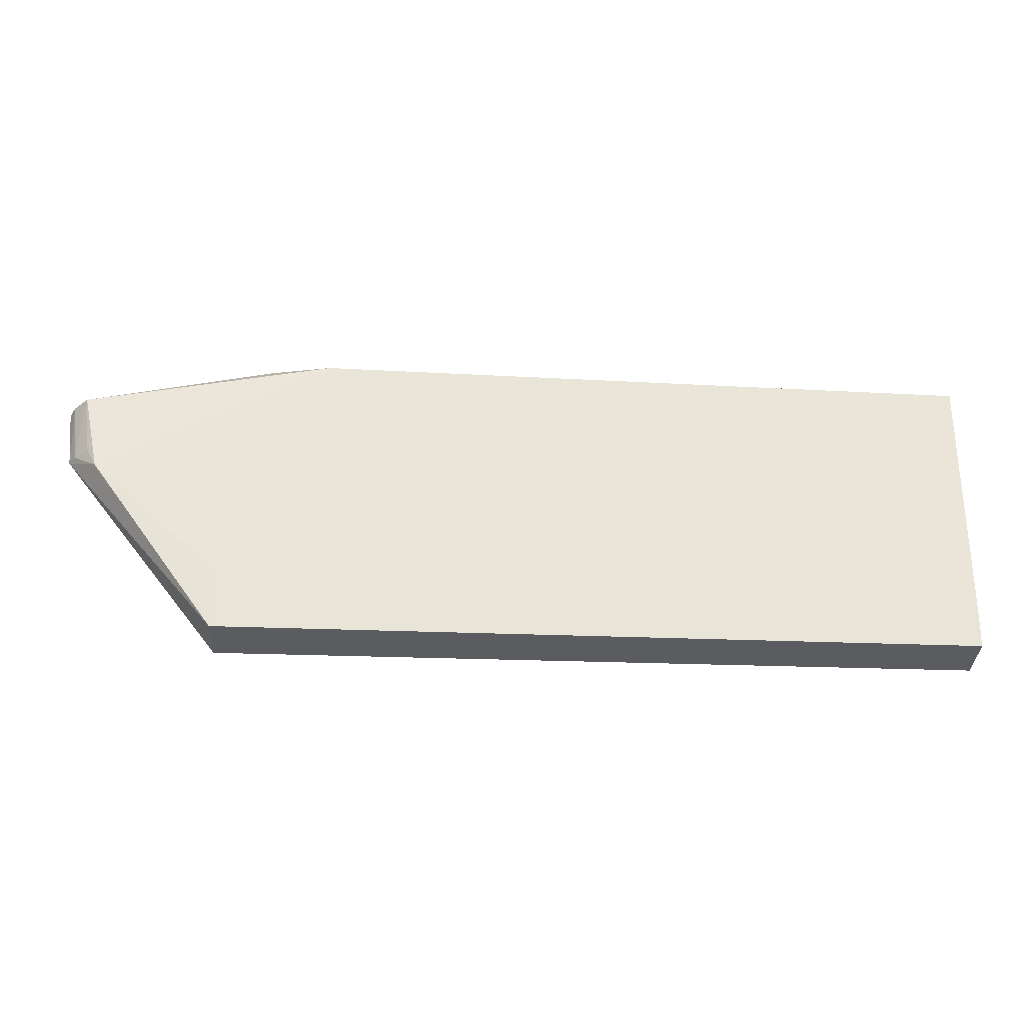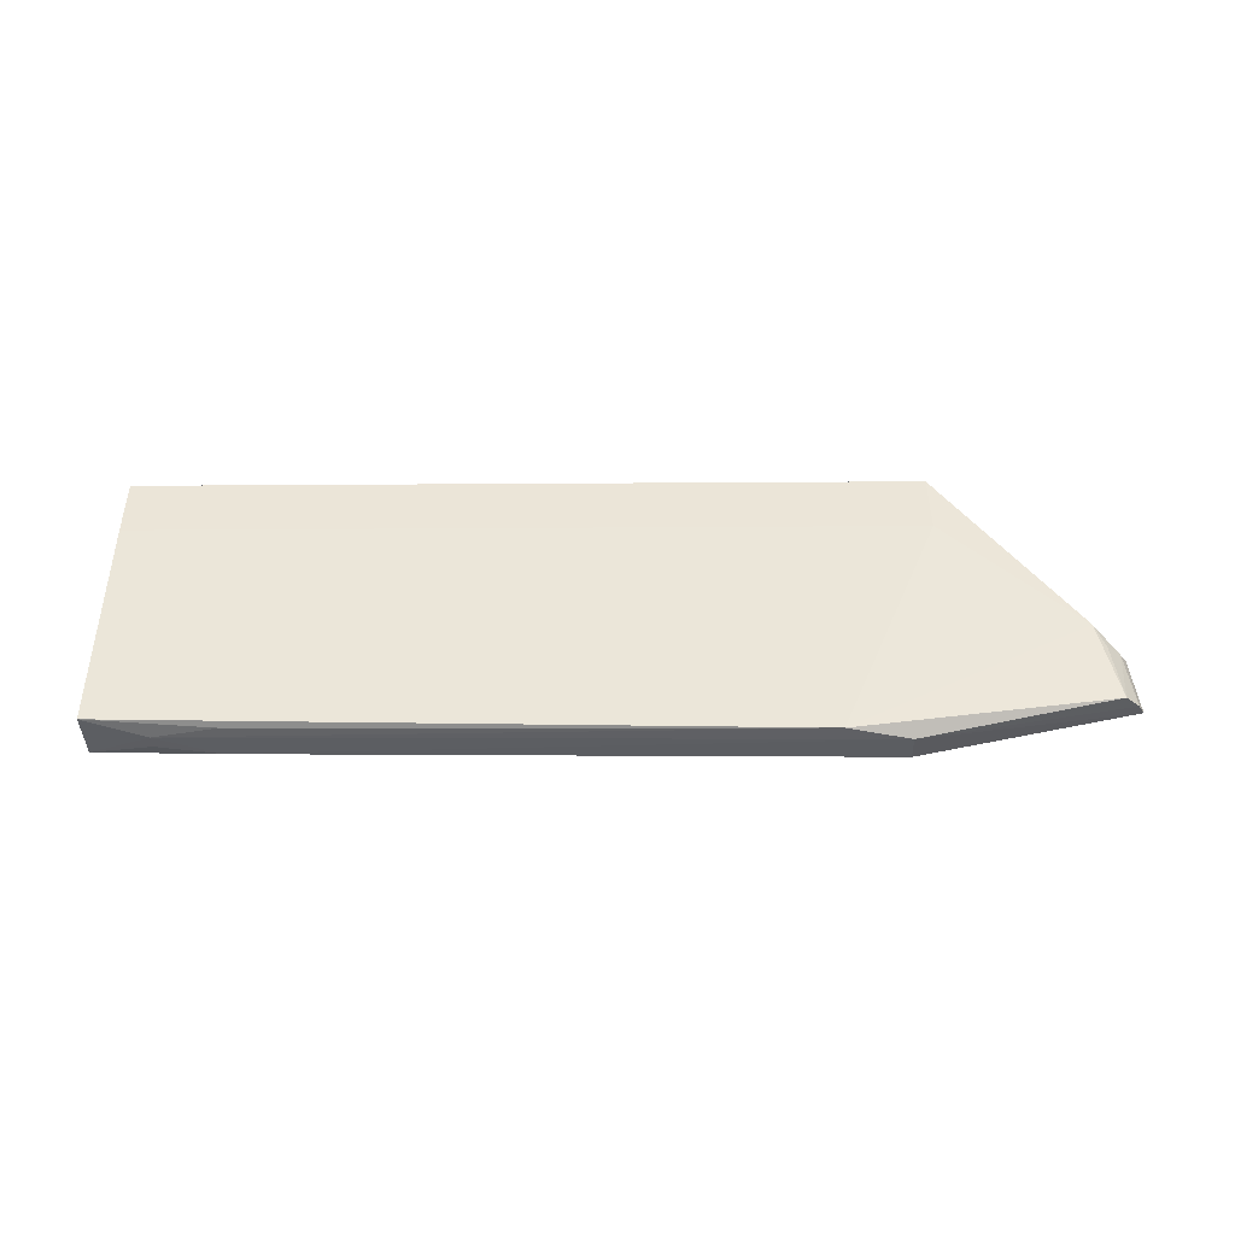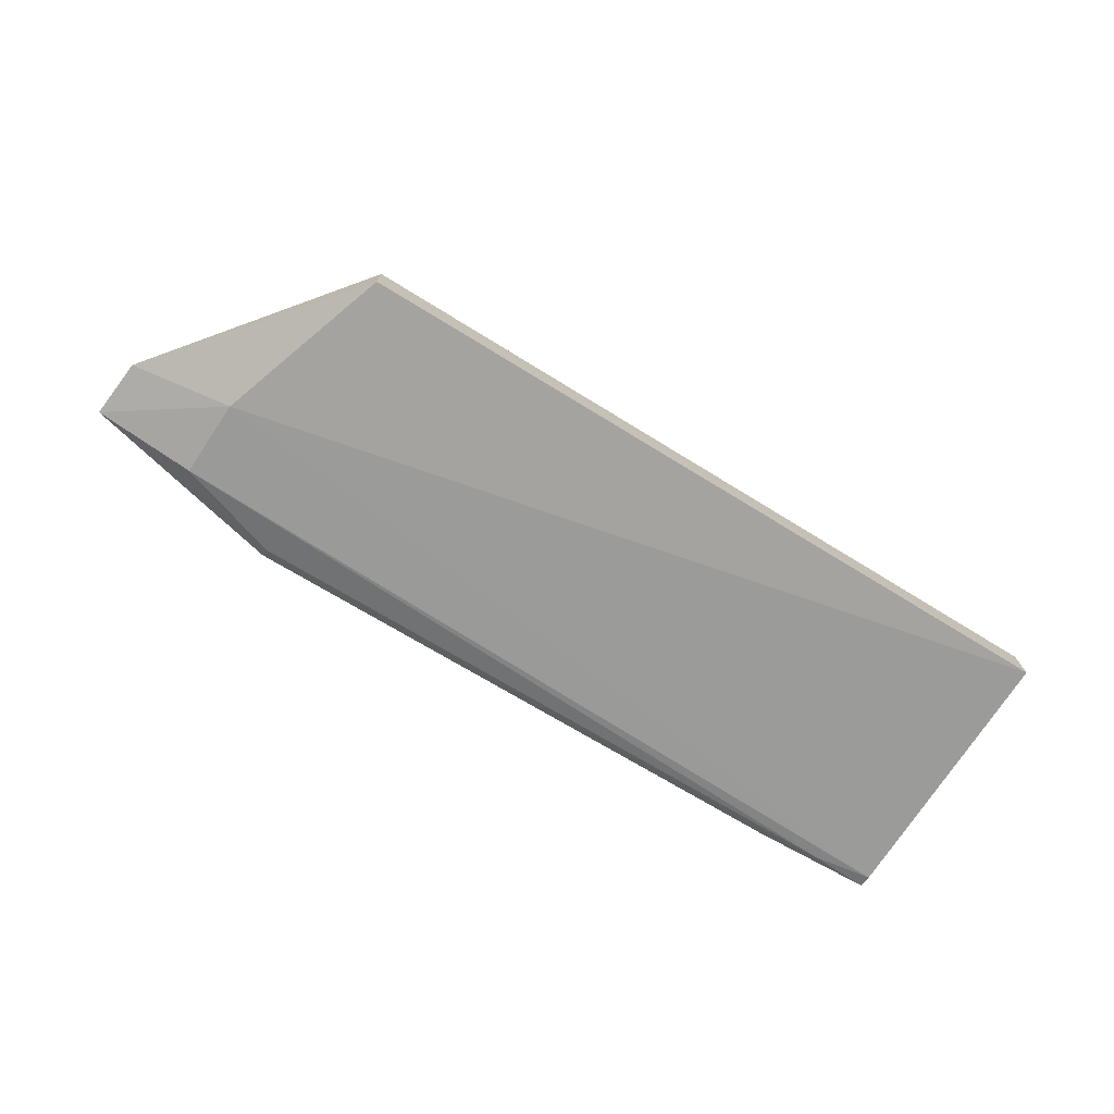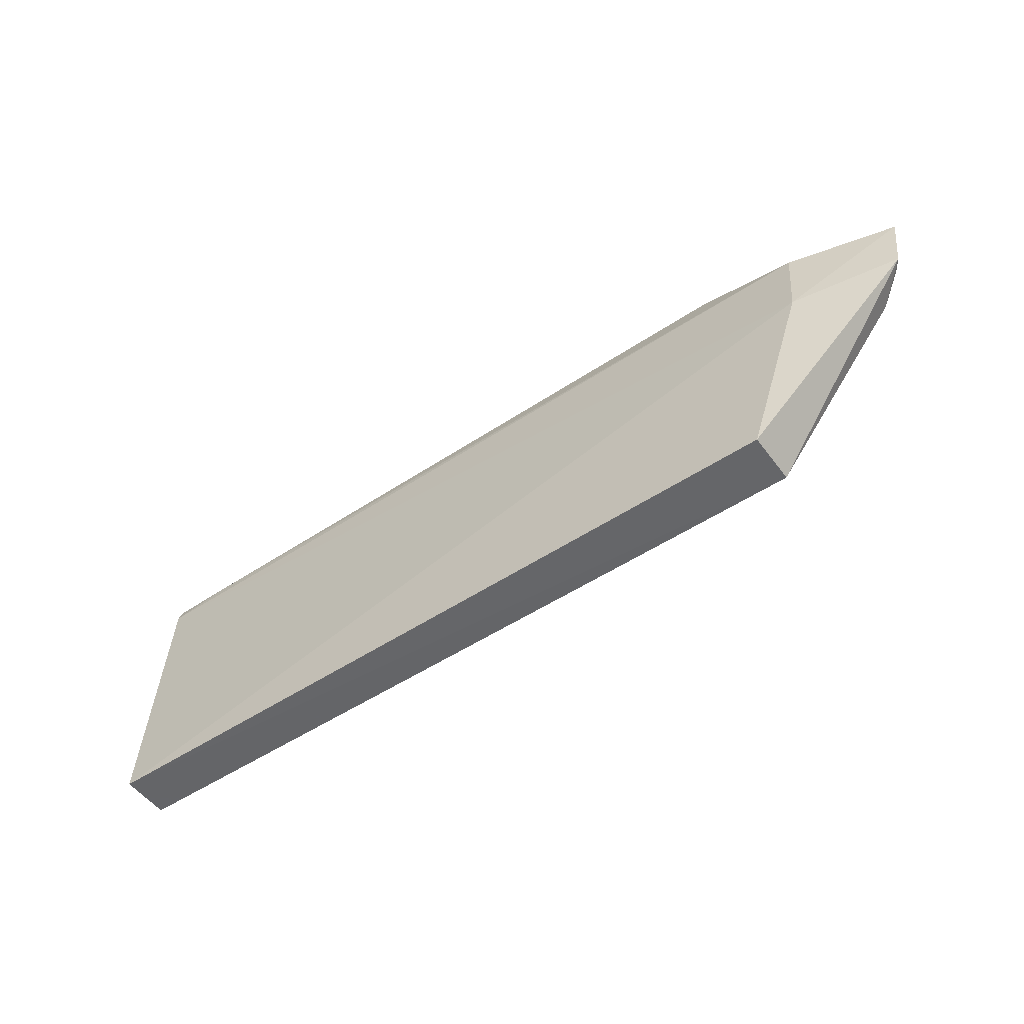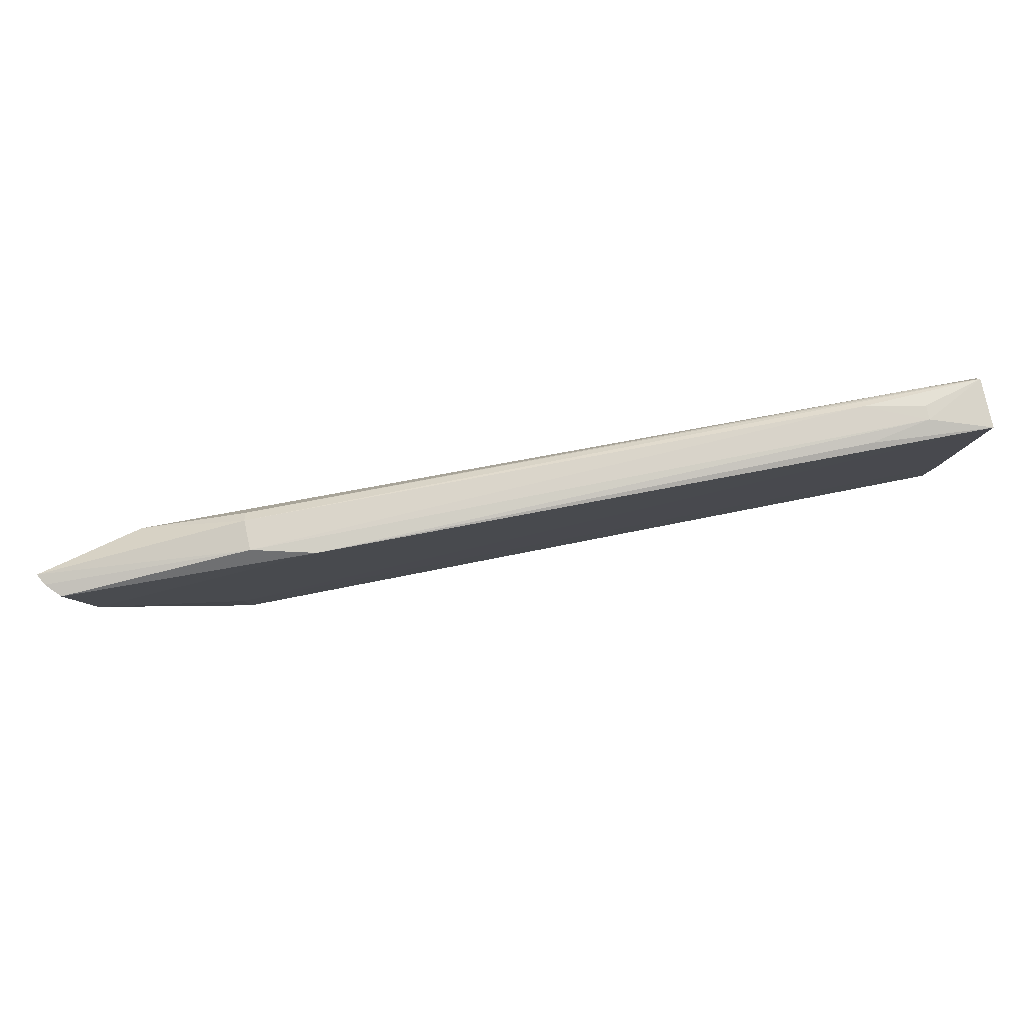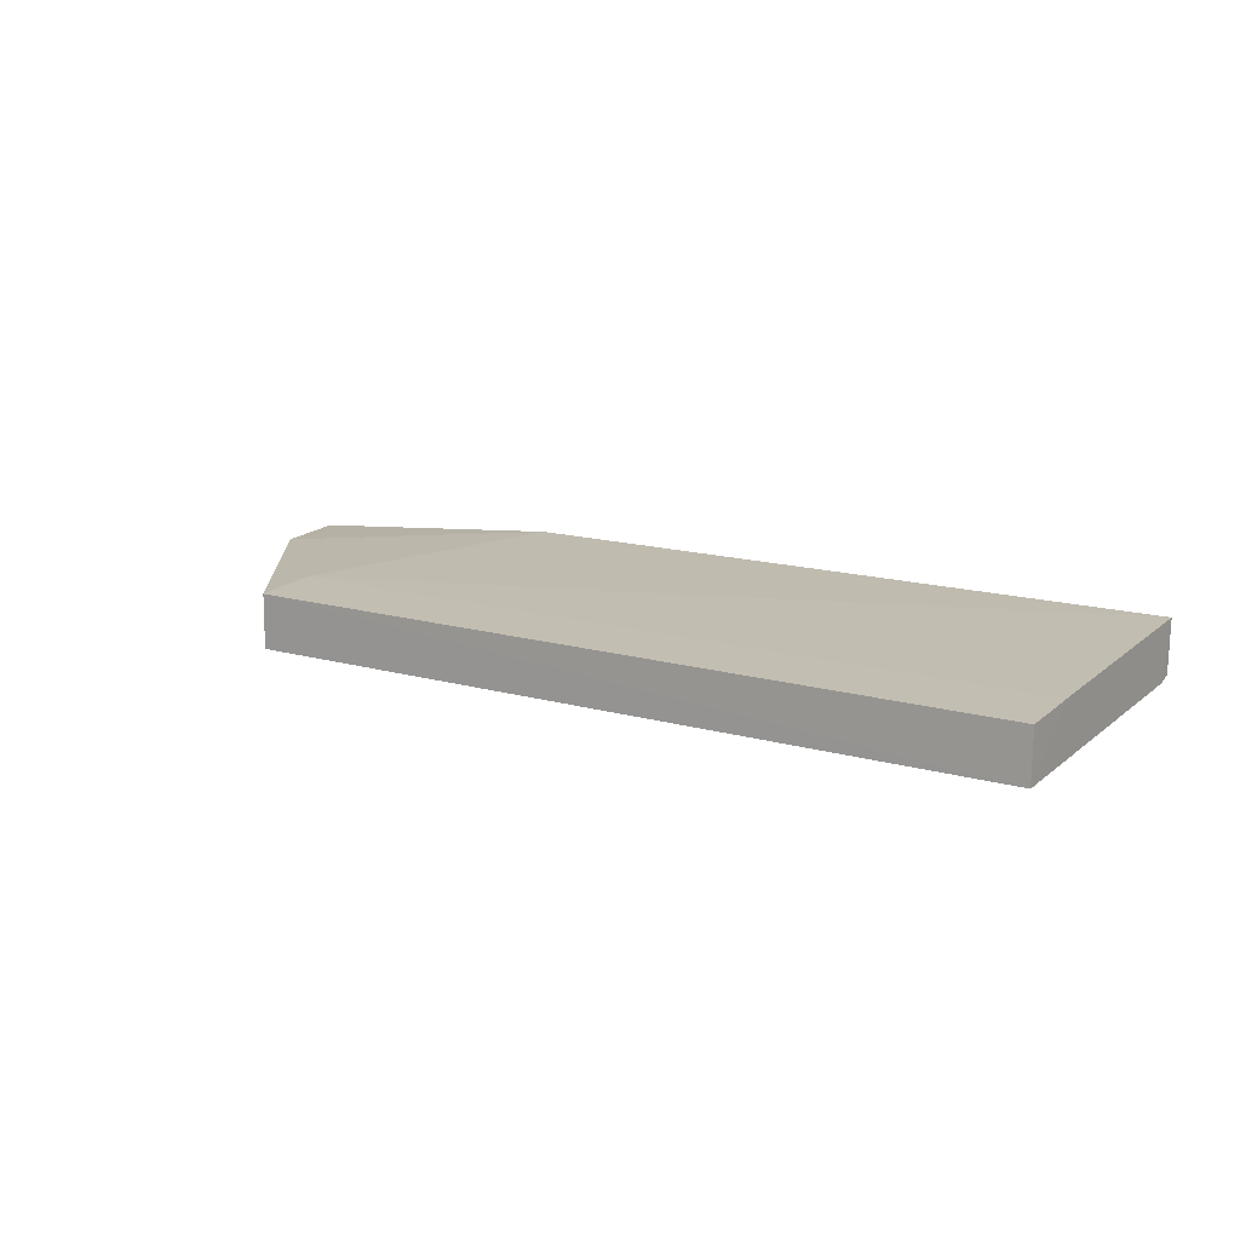
<metadata>
{"format":"obj","ext":"obj","renderer":"f3d","projection":"perspective","resolution":1024,"background":"white","views":[{"elev":-33.3,"azim":177.1,"up":"+Z"},{"elev":51.0,"azim":-0.3,"up":"+Y"},{"elev":-73.1,"azim":148.5,"up":"+Y"},{"elev":-52.4,"azim":35.3,"up":"+Z"},{"elev":77.8,"azim":169.0,"up":"+Z"},{"elev":13.6,"azim":-146.4,"up":"+Y"}]}
</metadata>
<code>
v 0.02879 0.04235 0.08959
v 0.04308 0.04064 0.0865
v 0.03153 0.042 0.06874
v -0.02021 0.04188 0.06876
v -0.02018 0.03968 0.08769
v -0.02021 0.04337 0.08863
v 0.04168 0.04242 0.08667
v 0.02878 0.0397 0.08878
v 0.03152 0.03843 0.06871
v -0.02023 0.04225 0.07293
v -0.01198 0.04045 0.08909
v 0.04266 0.04142 0.08658
v 0.02462 0.04334 0.08946
v 0.02885 0.04035 0.08946
v -0.02019 0.03853 0.0687
v 0.03568 0.03848 0.08095
v 0.04266 0.0405 0.08244
v 0.03157 0.04235 0.07292
v -0.02017 0.03998 0.08859
v -0.01609 0.04214 0.08909
v 0.03591 0.03884 0.08635
v 0.04046 0.04244 0.0811
v -0.01611 0.03979 0.08837
v -0.01197 0.04294 0.08899
v -0.0161 0.04118 0.08905
v 0.0422 0.04119 0.0825
v 0.04121 0.04212 0.08256
f 10 3 4
f 10 5 6
f 12 7 1
f 12 1 2
f 13 1 7
f 14 2 1
f 14 1 11
f 15 4 3
f 15 3 9
f 15 10 4
f 15 5 10
f 16 15 9
f 16 5 15
f 17 9 3
f 17 16 9
f 17 2 16
f 17 12 2
f 18 10 6
f 18 3 10
f 18 6 13
f 19 6 5
f 19 14 11
f 19 8 14
f 20 11 1
f 20 1 13
f 20 6 19
f 21 14 8
f 21 2 14
f 21 16 2
f 21 5 16
f 22 17 3
f 22 3 18
f 22 18 13
f 22 13 7
f 23 19 5
f 23 8 19
f 23 21 8
f 23 5 21
f 24 20 13
f 24 13 6
f 24 6 20
f 25 20 19
f 25 19 11
f 25 11 20
f 26 7 12
f 26 12 17
f 26 17 22
f 27 26 22
f 27 22 7
f 27 7 26

</code>
